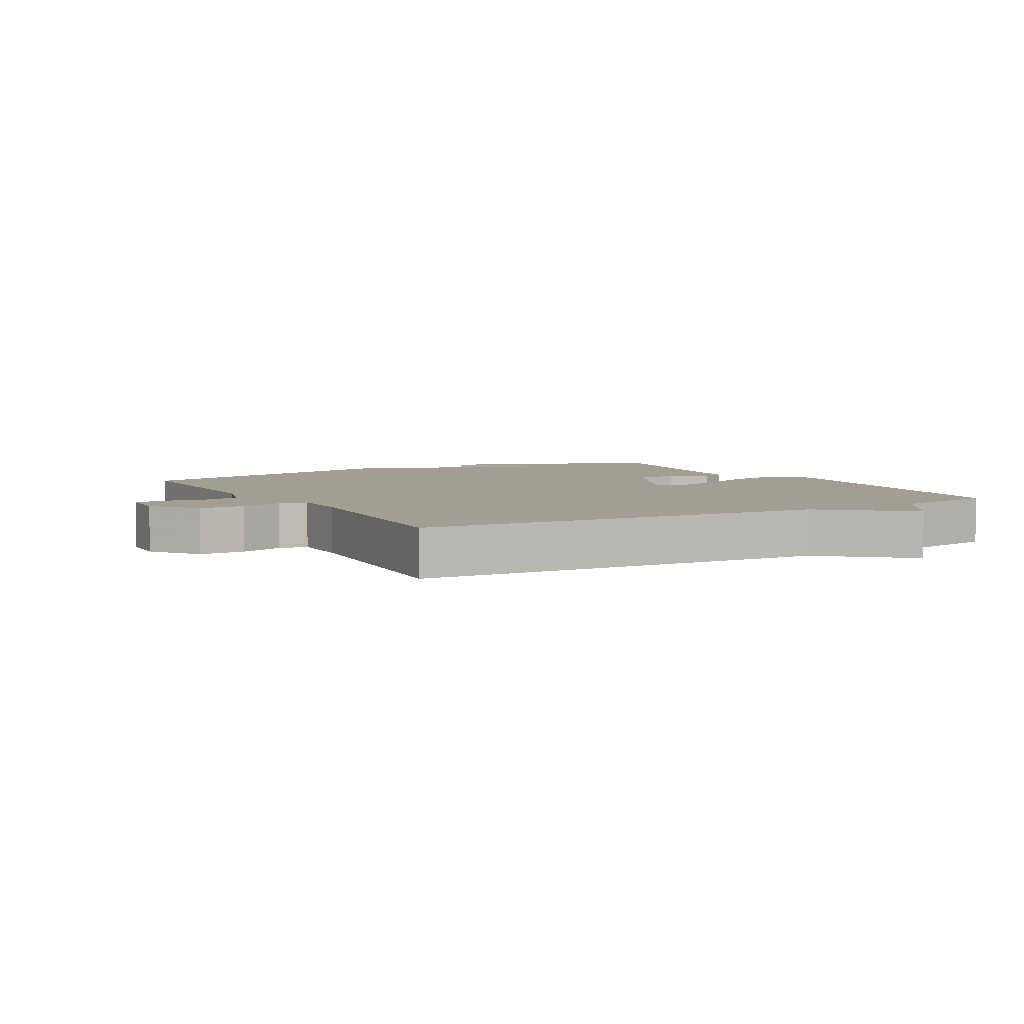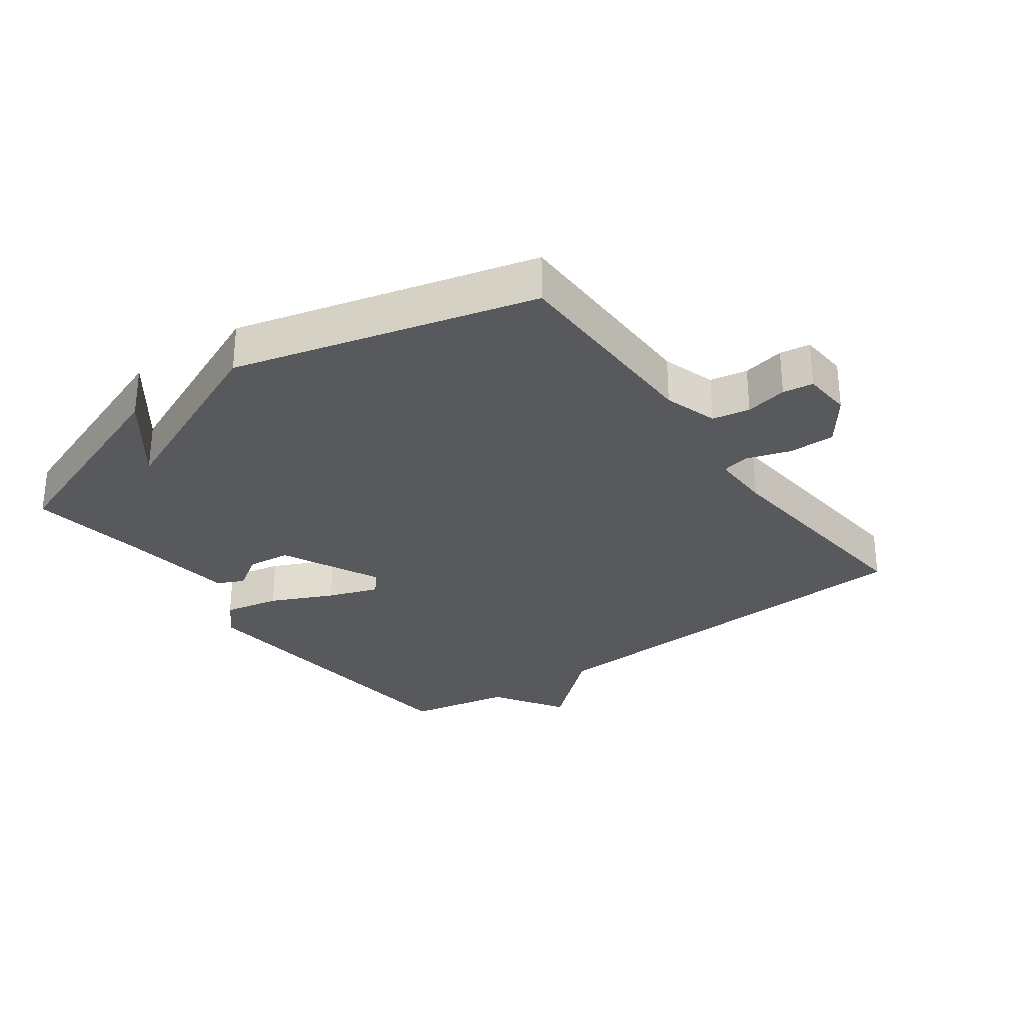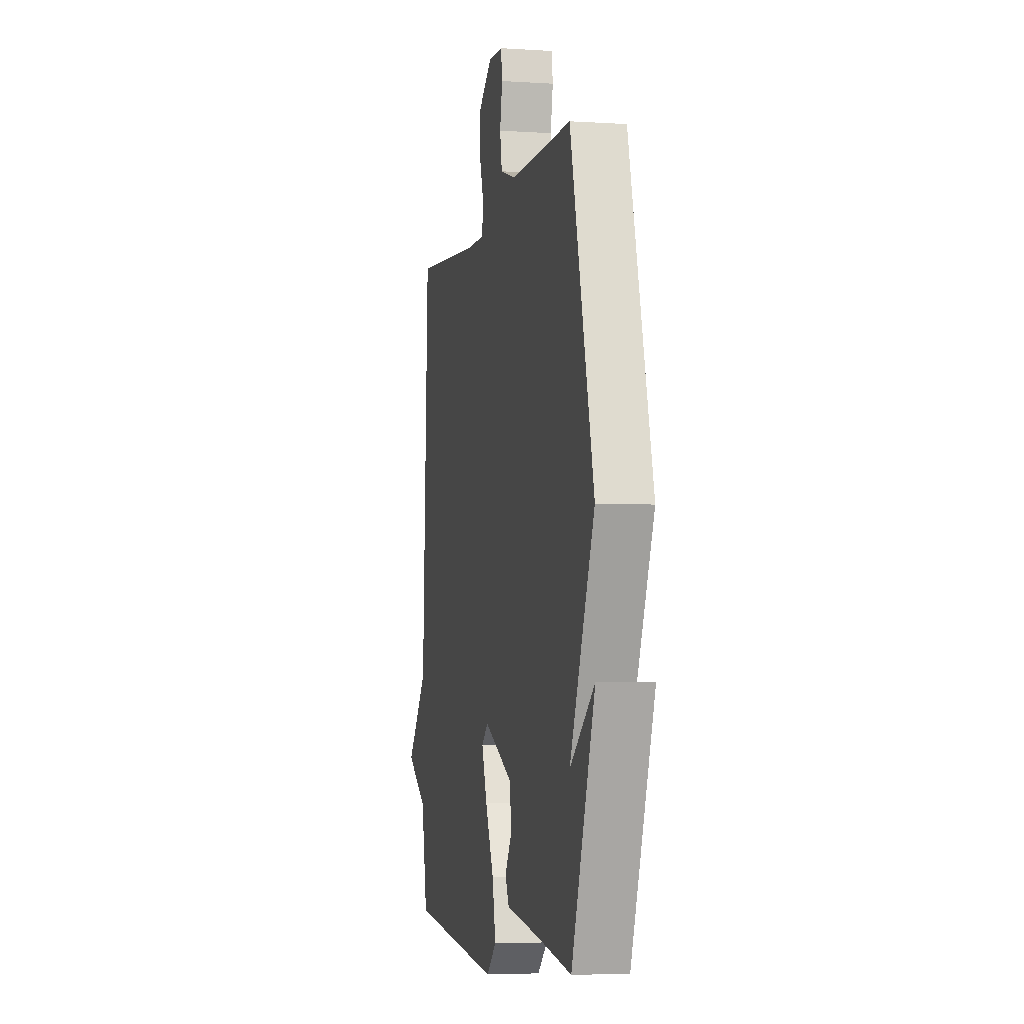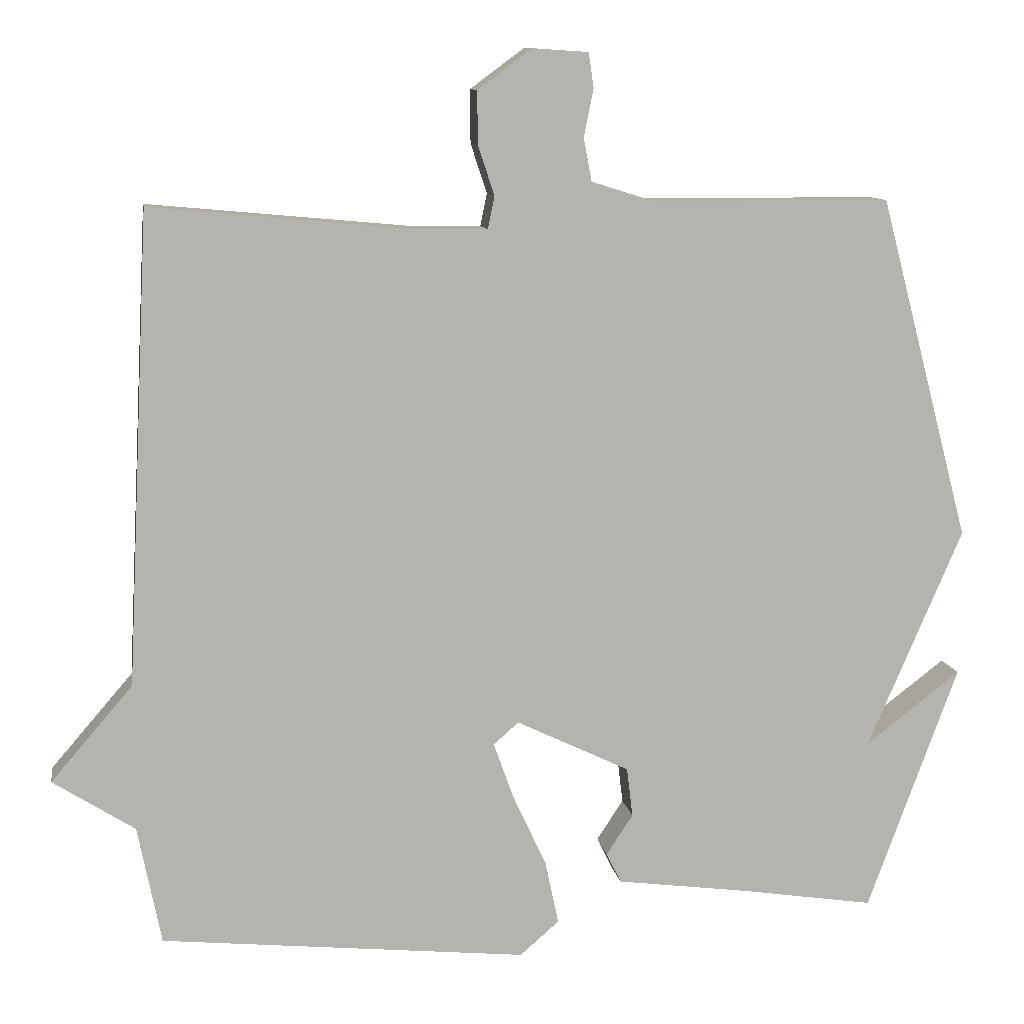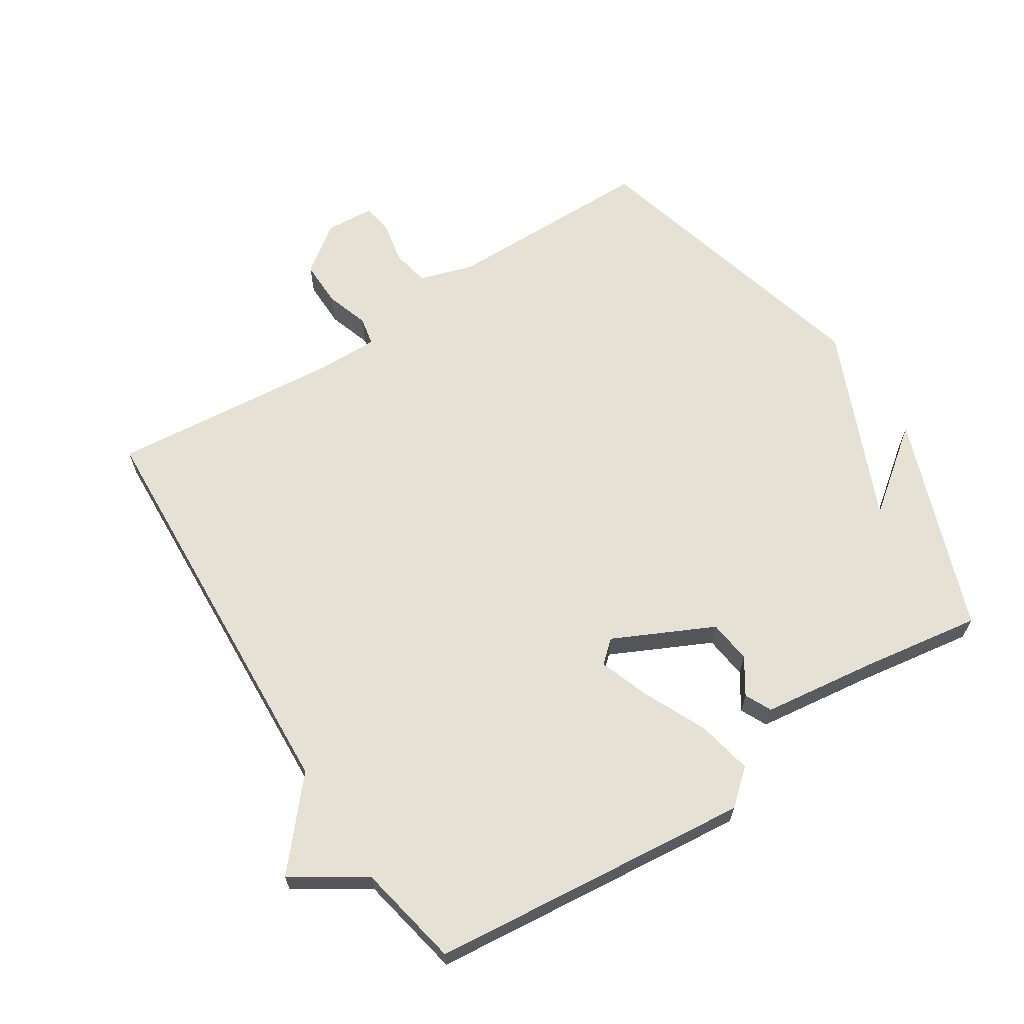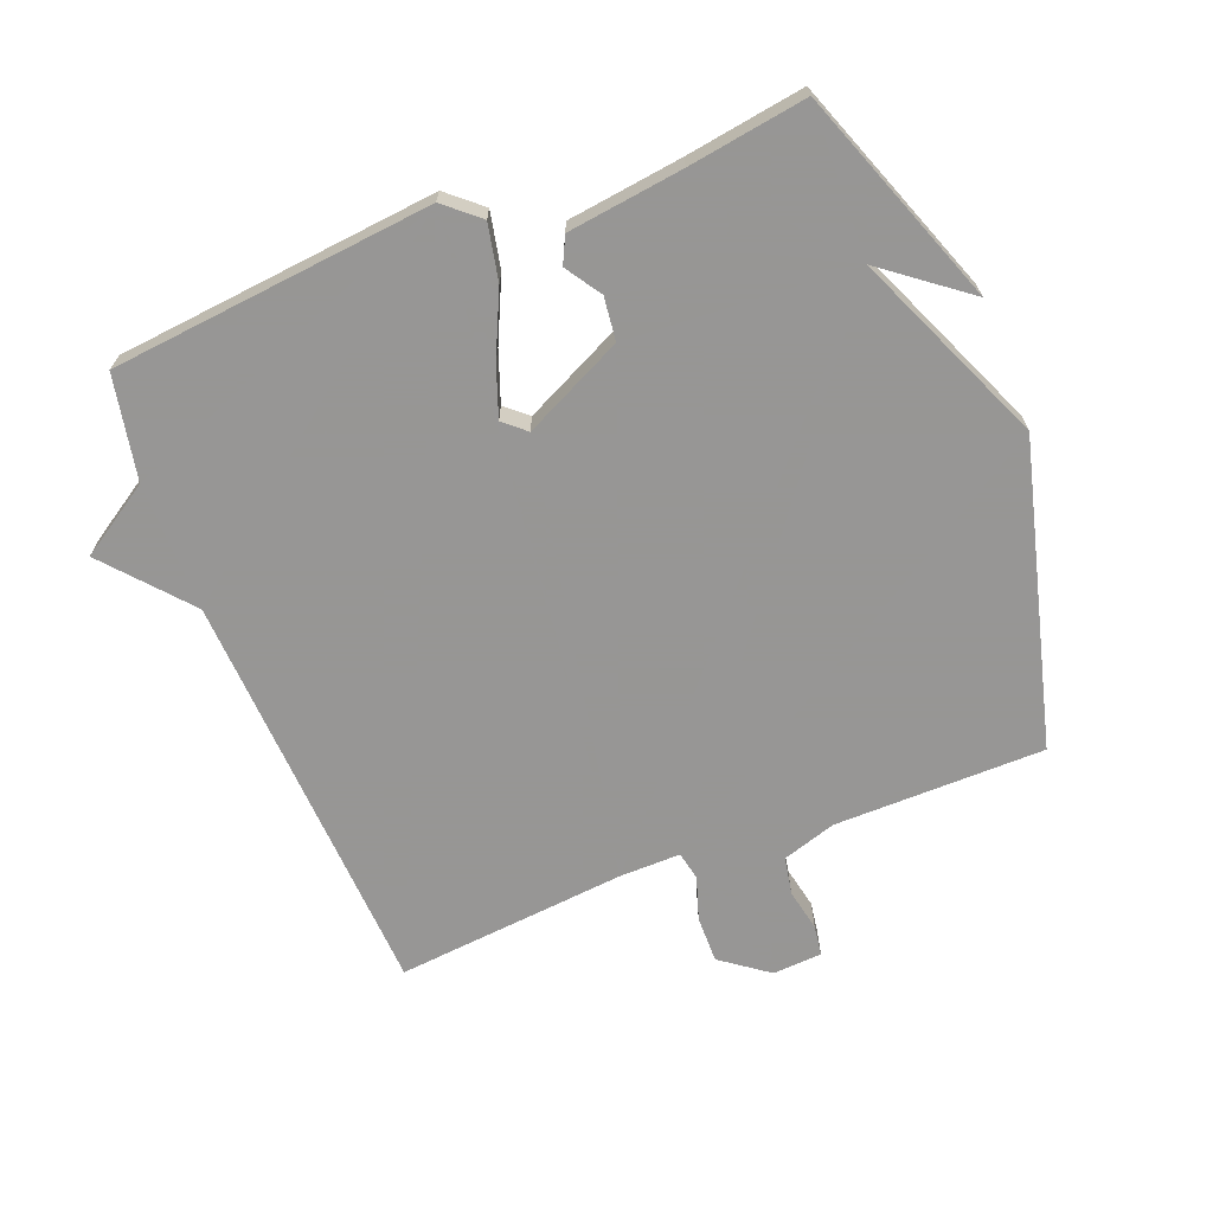
<metadata>
{"format":"obj","ext":"obj","renderer":"f3d","projection":"perspective","resolution":1024,"background":"white","views":[{"elev":5.1,"azim":60.5,"up":"+Y"},{"elev":-29.6,"azim":-53.9,"up":"+Y"},{"elev":-4.7,"azim":-101.6,"up":"+Z"},{"elev":10.3,"azim":171.0,"up":"+Z"},{"elev":64.8,"azim":147.3,"up":"+Y"},{"elev":-67.8,"azim":-158.5,"up":"+Y"}]}
</metadata>
<code>
v 0.5 0.07 -0.5
v 0.003 0.07 -0.549
v -0.05 0.07 -0.503
v -0.032 0.07 -0.417
v 0.013 0.07 -0.32
v 0.041 0.07 -0.242
v 0.007 0.07 -0.212
v -0.147 0.07 -0.286
v -0.155 0.07 -0.353
v -0.119 0.07 -0.408
v -0.139 0.07 -0.449
v -0.317 0.07 -0.472
v -0.5 0.07 -0.5
v -0.623 0.07 -0.165
v -0.494 0.07 -0.264
v -0.623 0.07 0.035
v -0.5 0.07 0.5
v -0.175 0.07 0.502
v -0.092 0.07 0.528
v -0.081 0.07 0.586
v -0.094 0.07 0.651
v -0.087 0.07 0.698
v -0.011 0.07 0.703
v 0.062 0.07 0.649
v 0.061 0.07 0.577
v 0.039 0.07 0.51
v 0.048 0.07 0.466
v 0.142 0.07 0.467
v 0.5 0.07 0.5
v 0.532 0.07 -0.139
v 0.643 0.07 -0.268
v 0.532 0.07 -0.339
v 0.5 0 -0.5
v 0.003 0 -0.549
v -0.05 0 -0.503
v -0.032 0 -0.417
v 0.013 0 -0.32
v 0.041 0 -0.242
v 0.007 0 -0.212
v -0.147 0 -0.286
v -0.155 0 -0.353
v -0.119 0 -0.408
v -0.139 0 -0.449
v -0.317 0 -0.472
v -0.5 0 -0.5
v -0.623 0 -0.165
v -0.494 0 -0.264
v -0.623 0 0.035
v -0.5 0 0.5
v -0.175 0 0.502
v -0.092 0 0.528
v -0.081 0 0.586
v -0.094 0 0.651
v -0.087 0 0.698
v -0.011 0 0.703
v 0.062 0 0.649
v 0.061 0 0.577
v 0.039 0 0.51
v 0.048 0 0.466
v 0.142 0 0.467
v 0.5 0 0.5
v 0.532 0 -0.139
v 0.643 0 -0.268
v 0.532 0 -0.339
f 30 31 32
f 32 1 2
f 30 32 2
f 29 30 2
f 28 29 2
f 24 25 26
f 23 24 26
f 22 23 26
f 21 22 26
f 20 21 26
f 19 20 26 27
f 18 19 27
f 17 18 27
f 16 17 27
f 15 16 27
f 12 13 14 15
f 11 12 15
f 10 11 15
f 9 10 15
f 8 9 15
f 15 27 28
f 8 15 28
f 7 8 28
f 2 3 4 5
f 2 5 6
f 28 2 6
f 6 7 28
f 64 63 62
f 34 33 64
f 34 64 62
f 34 62 61
f 34 61 60
f 58 57 56
f 58 56 55
f 58 55 54
f 58 54 53
f 58 53 52
f 59 58 52 51
f 59 51 50
f 59 50 49
f 59 49 48
f 59 48 47
f 47 46 45 44
f 47 44 43
f 47 43 42
f 47 42 41
f 47 41 40
f 60 59 47
f 60 47 40
f 60 40 39
f 37 36 35 34
f 38 37 34
f 38 34 60
f 60 39 38
f 1 33 34 2
f 2 34 35 3
f 3 35 36 4
f 4 36 37 5
f 5 37 38 6
f 6 38 39 7
f 7 39 40 8
f 8 40 41 9
f 9 41 42 10
f 10 42 43 11
f 11 43 44 12
f 12 44 45 13
f 13 45 46 14
f 14 46 47 15
f 15 47 48 16
f 16 48 49 17
f 17 49 50 18
f 18 50 51 19
f 19 51 52 20
f 20 52 53 21
f 21 53 54 22
f 22 54 55 23
f 23 55 56 24
f 24 56 57 25
f 25 57 58 26
f 26 58 59 27
f 27 59 60 28
f 28 60 61 29
f 29 61 62 30
f 30 62 63 31
f 31 63 64 32
f 32 64 33 1

</code>
